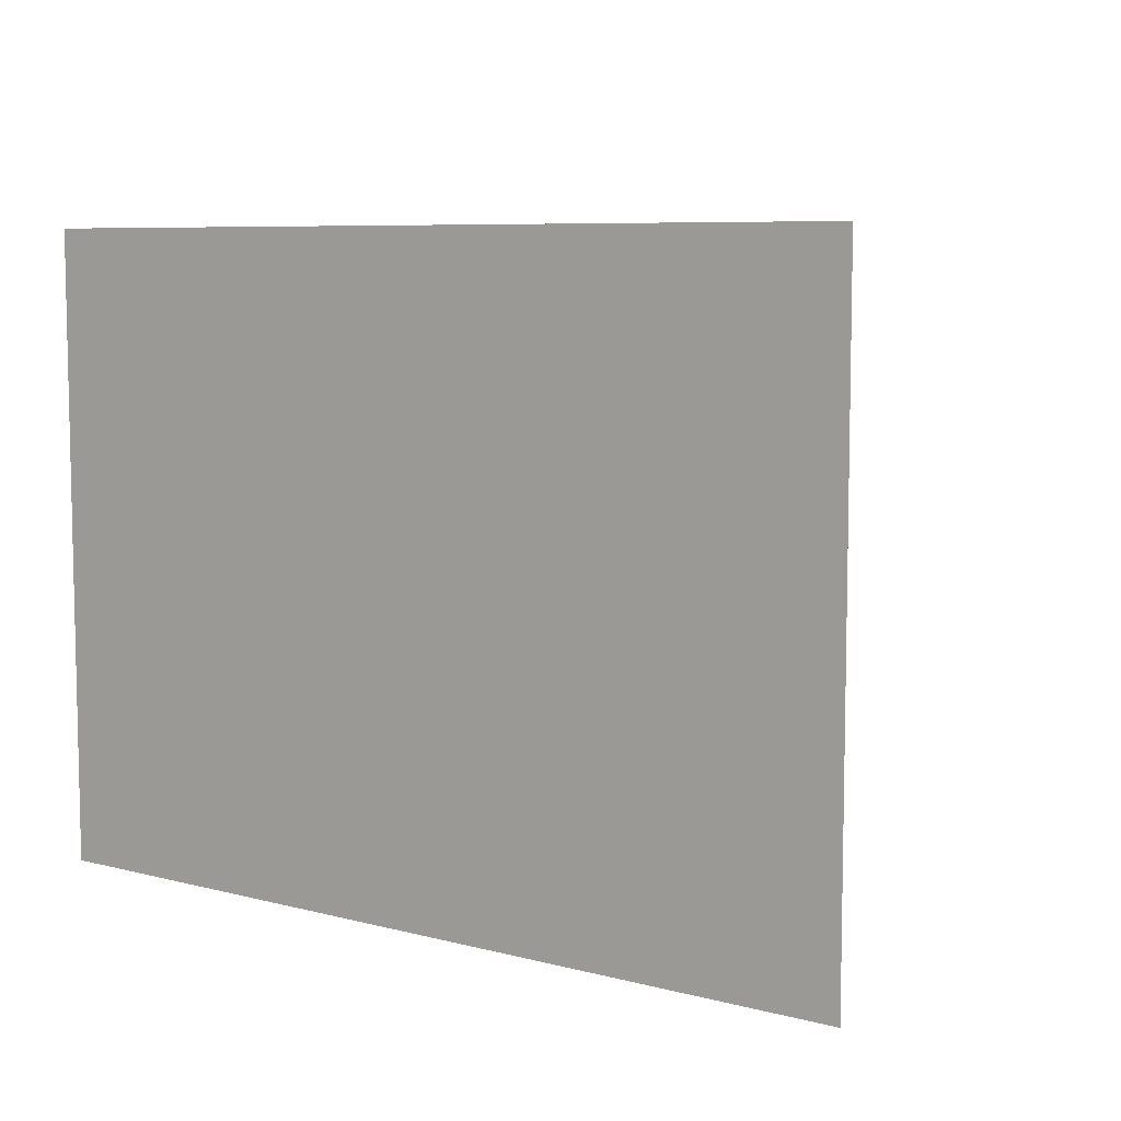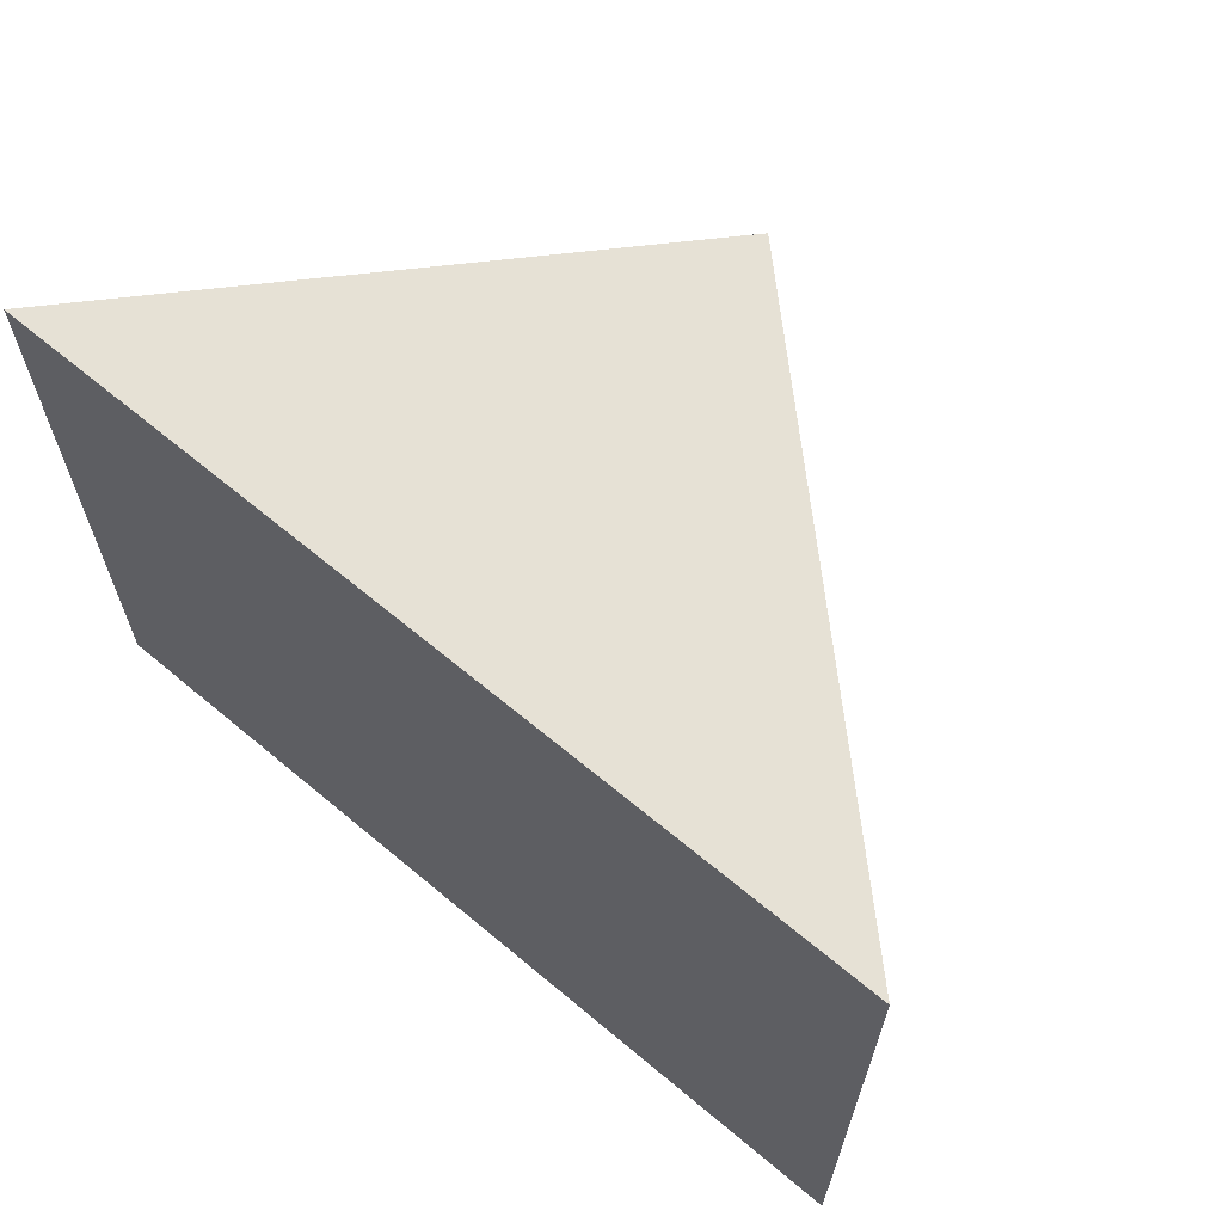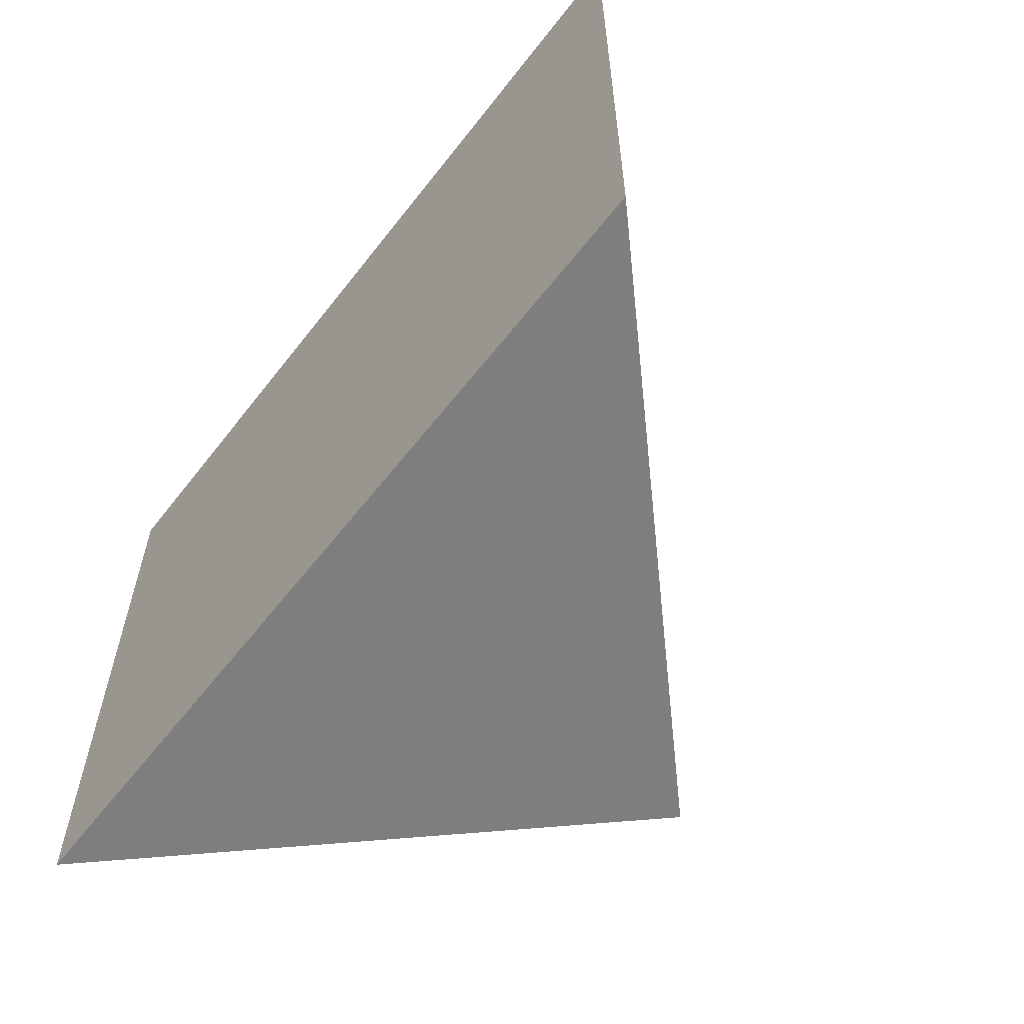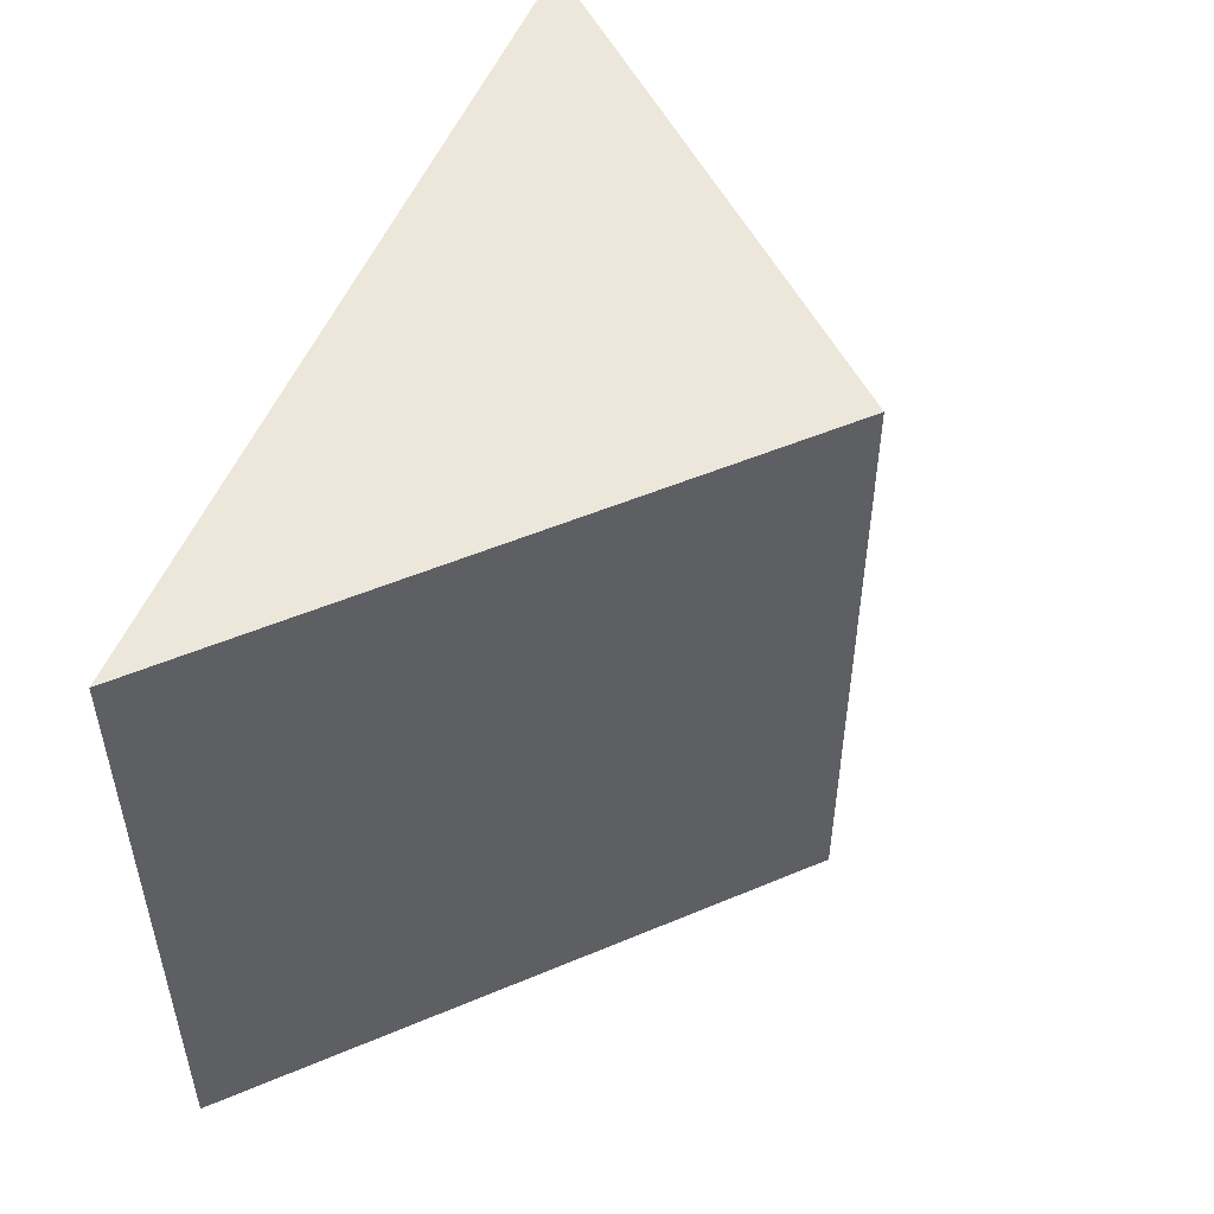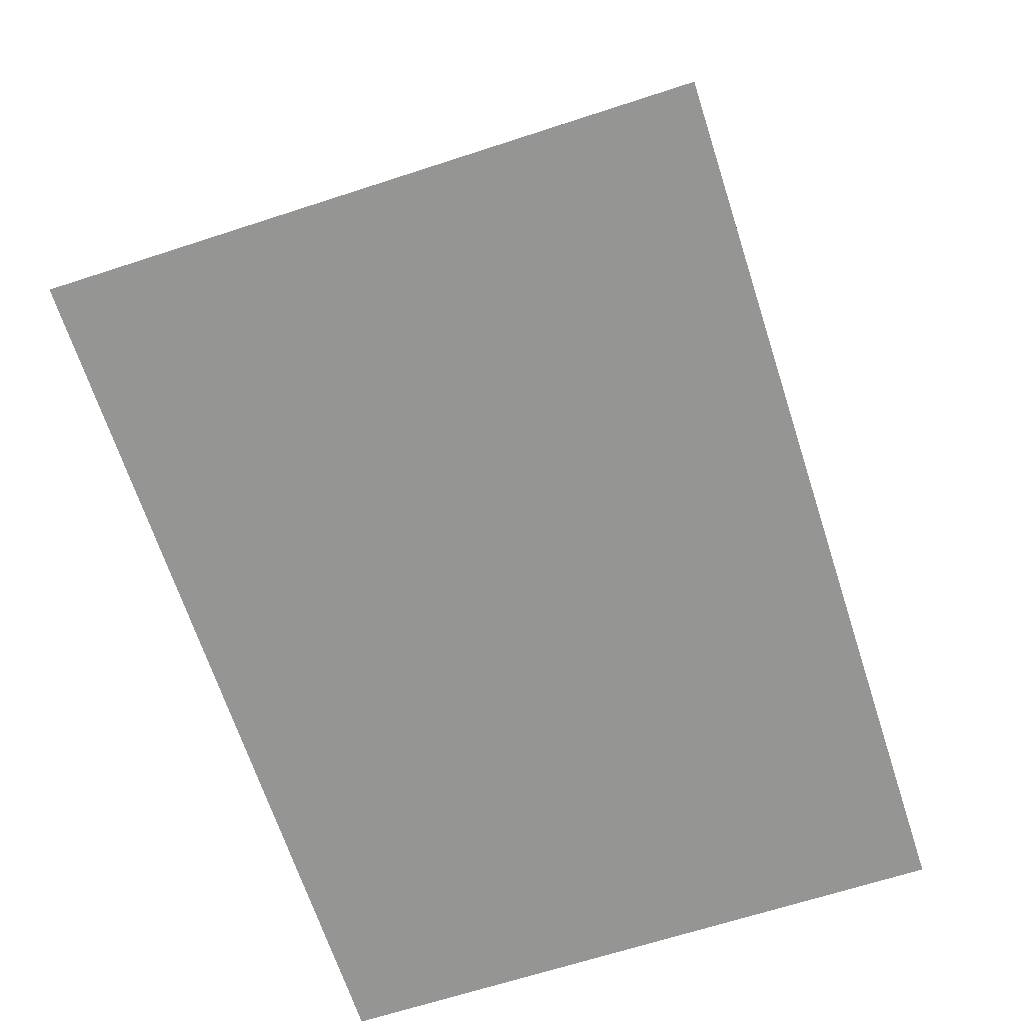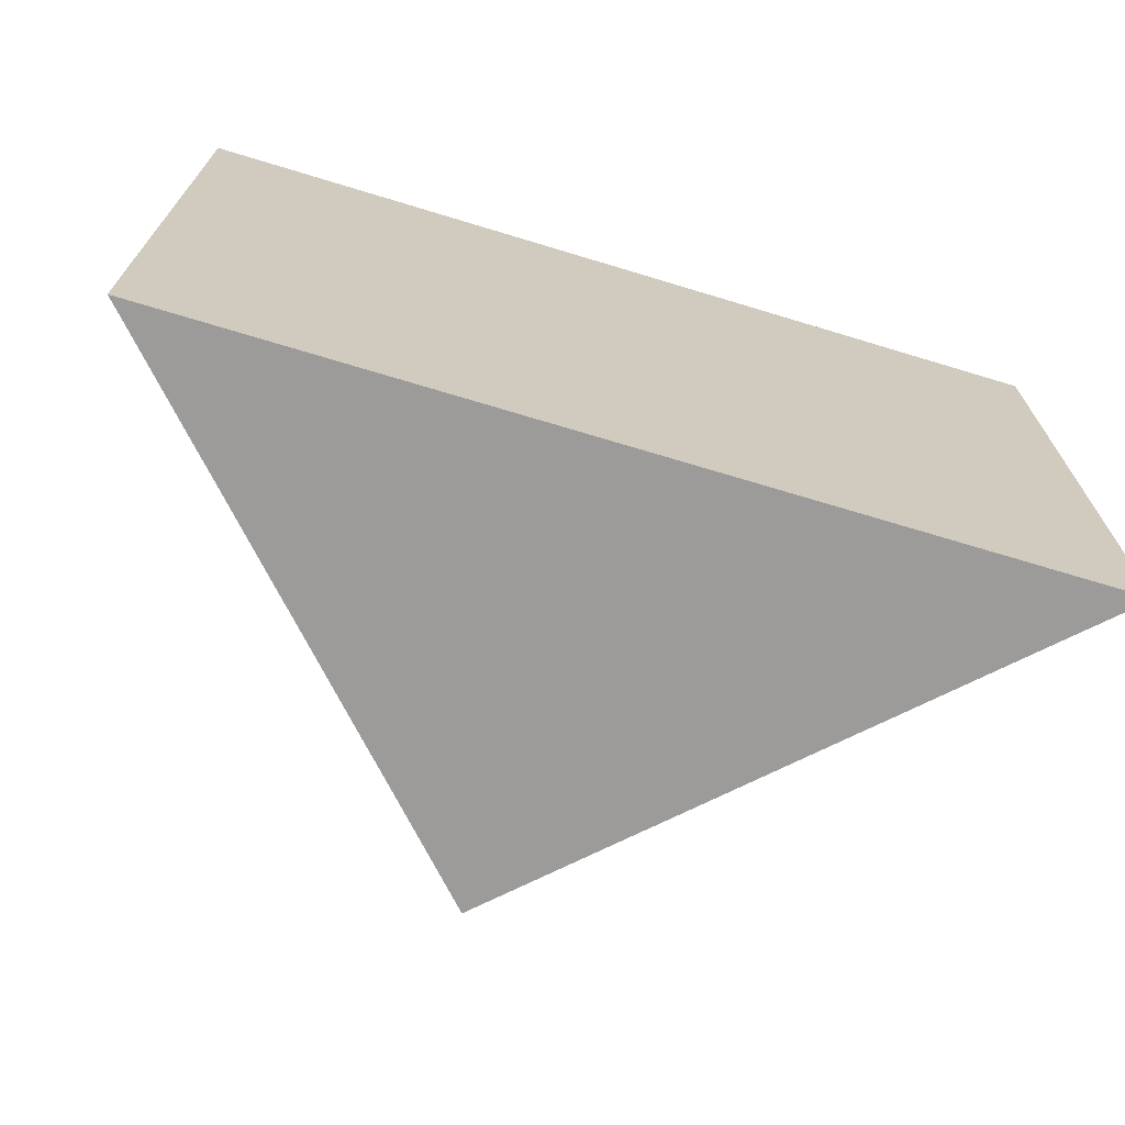
<metadata>
{"format":"obj","ext":"obj","renderer":"f3d","projection":"perspective","resolution":1024,"background":"white","views":[{"elev":7.4,"azim":36.4,"up":"+Z"},{"elev":64.6,"azim":40.1,"up":"+Z"},{"elev":-59.5,"azim":52.4,"up":"+Z"},{"elev":51.3,"azim":111.5,"up":"+Z"},{"elev":-67.4,"azim":-72.0,"up":"+Y"},{"elev":-69.8,"azim":-16.9,"up":"+Z"}]}
</metadata>
<code>
g pb_Mesh292466
v -1.5 2.4 0.07477
v -3.75 7.641e-07 0.07478
v 1 7.641e-07 0.07478
v -1.5 2.4 0.07477
v -3.75 -9.24e-06 3.5
v -3.75 7.641e-07 0.07478
v -1.5 2.4 3.5
v -1.5 2.4 3.5
v 1 -9.24e-06 3.5
v -3.75 -9.24e-06 3.5
v -1.5 2.4 3.5
v 1 7.641e-07 0.07478
v 1 -9.24e-06 3.5
v -1.5 2.4 0.07477
v 1 7.641e-07 0.07478
v -3.75 7.641e-07 0.07478
v 1 -9.24e-06 3.5
v -3.75 -9.24e-06 3.5
g pb_Mesh292466_0
f 3 2 1
f 6 5 4
f 5 7 4
f 10 9 8
f 13 12 11
f 12 14 11
f 17 16 15
f 17 18 16

</code>
